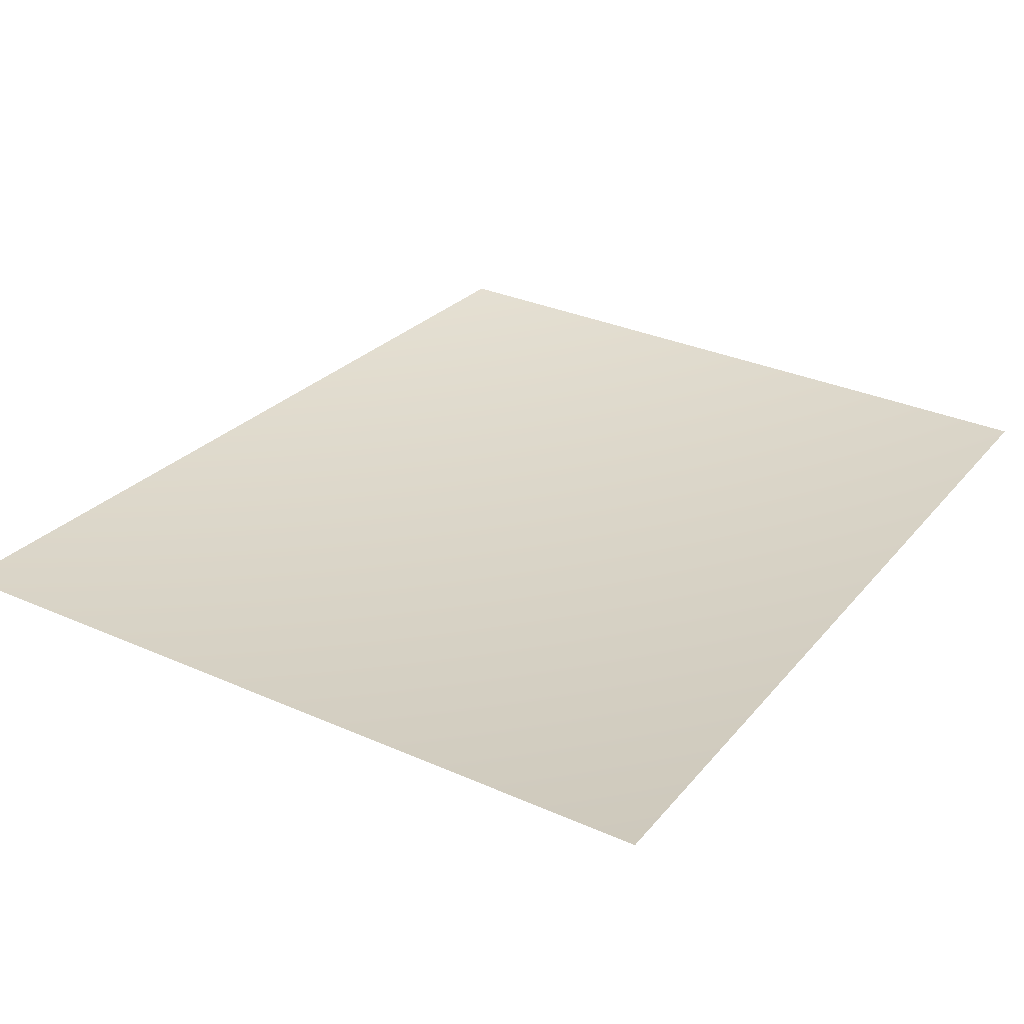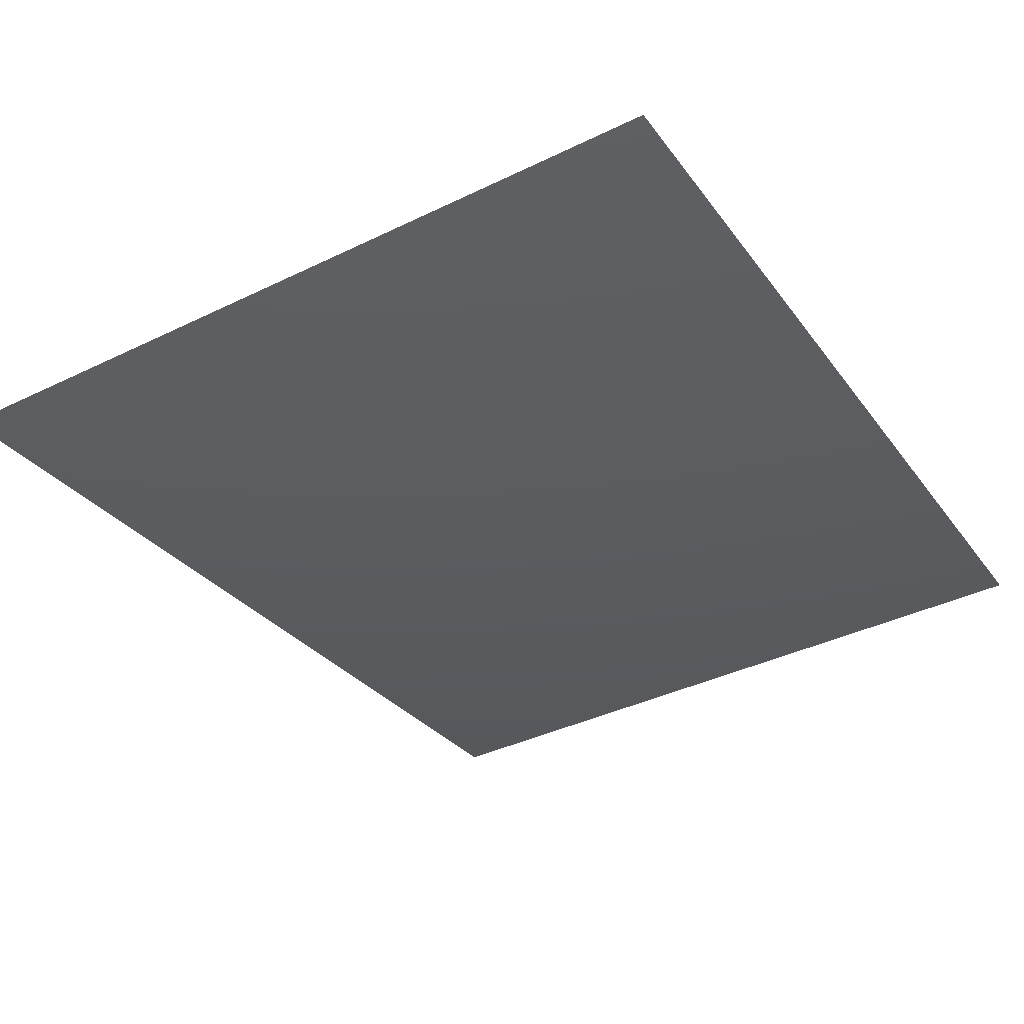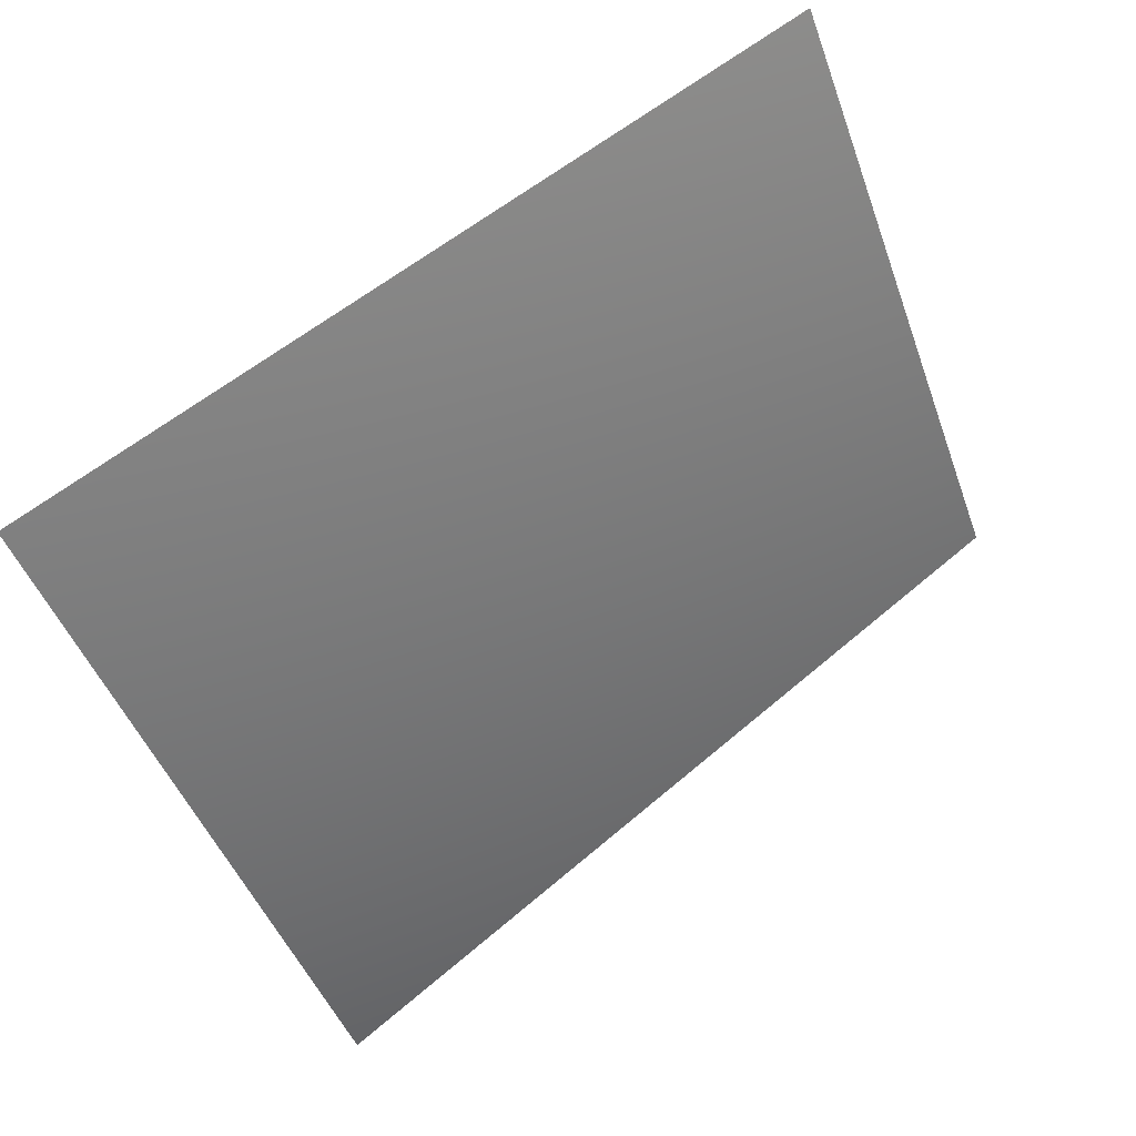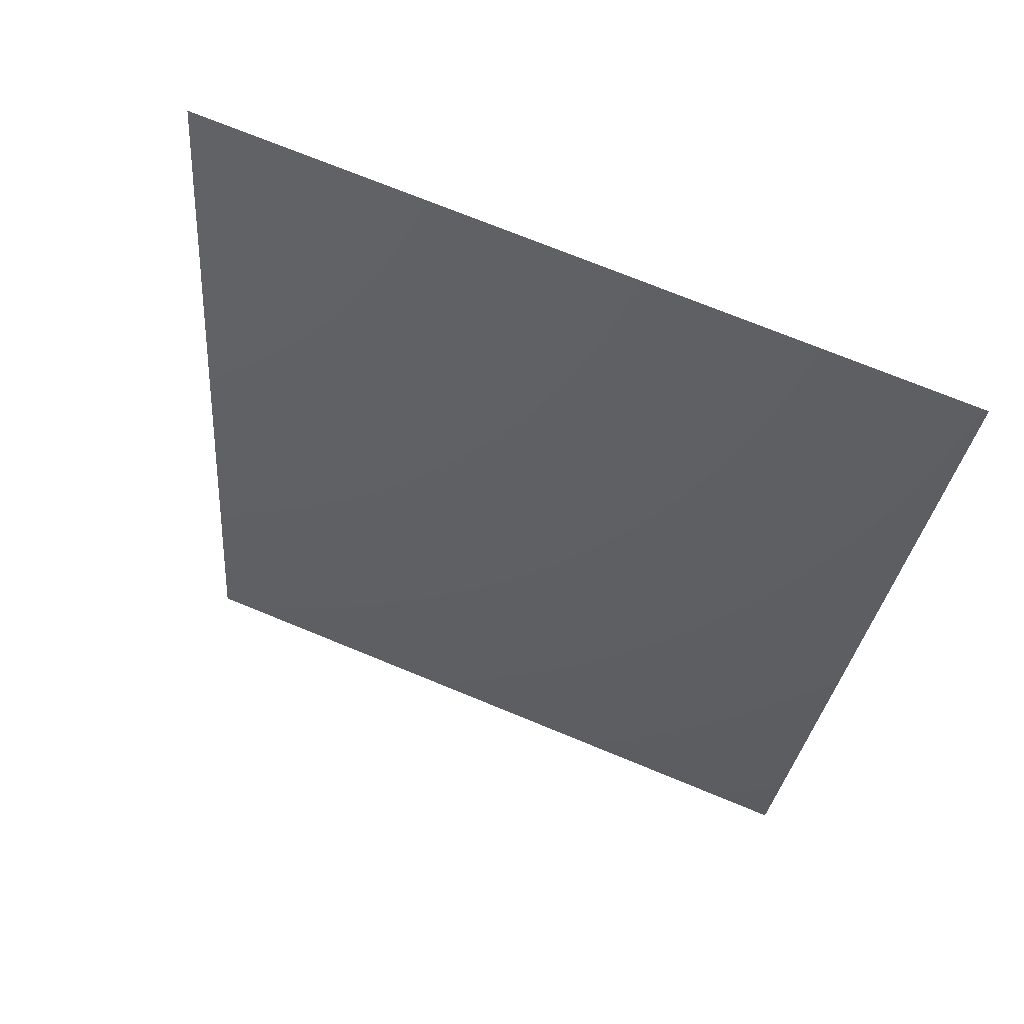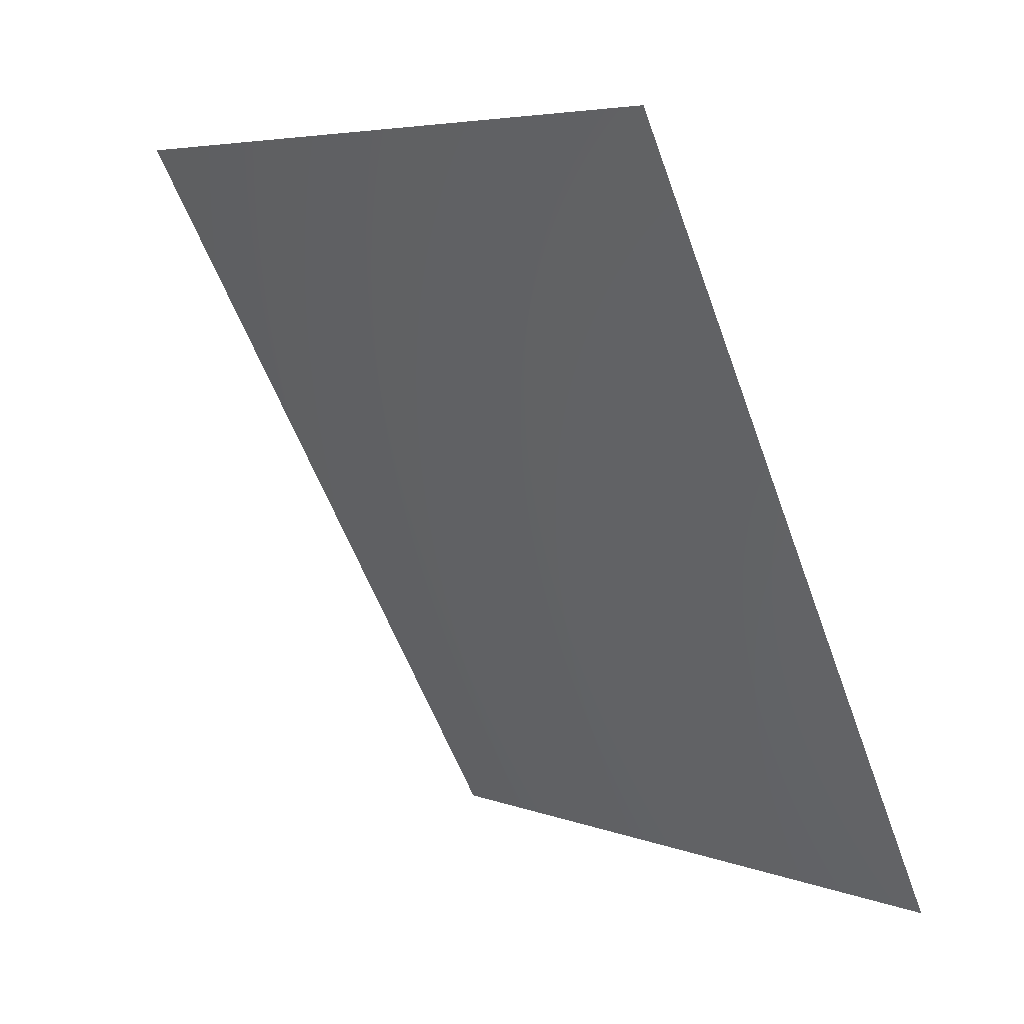
<metadata>
{"format":"obj","ext":"obj","renderer":"f3d","projection":"perspective","resolution":1024,"background":"white","views":[{"elev":-2.2,"azim":-149.9,"up":"+Z"},{"elev":-67.7,"azim":-151.0,"up":"+Z"},{"elev":-61.9,"azim":-70.6,"up":"+Z"},{"elev":-60.3,"azim":164.8,"up":"+Z"},{"elev":5.1,"azim":-145.5,"up":"+Y"}]}
</metadata>
<code>
v 1329 -4551 -6681
v 2607 -4551 -6293
v 2896 -3135 -6992
v 1477 -3135 -7423
f 1 2 3
f 1 3 4

</code>
